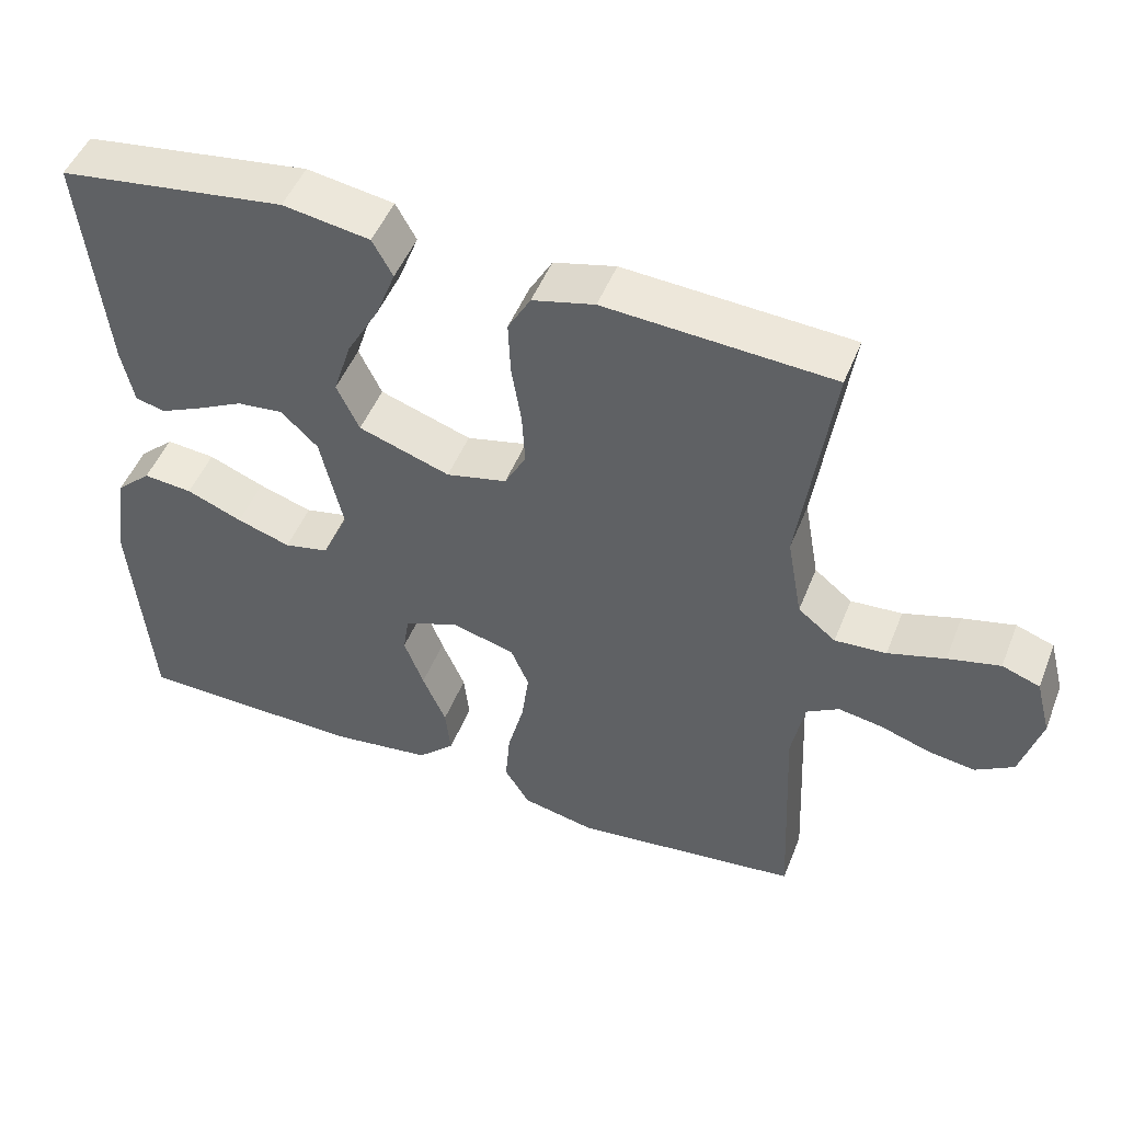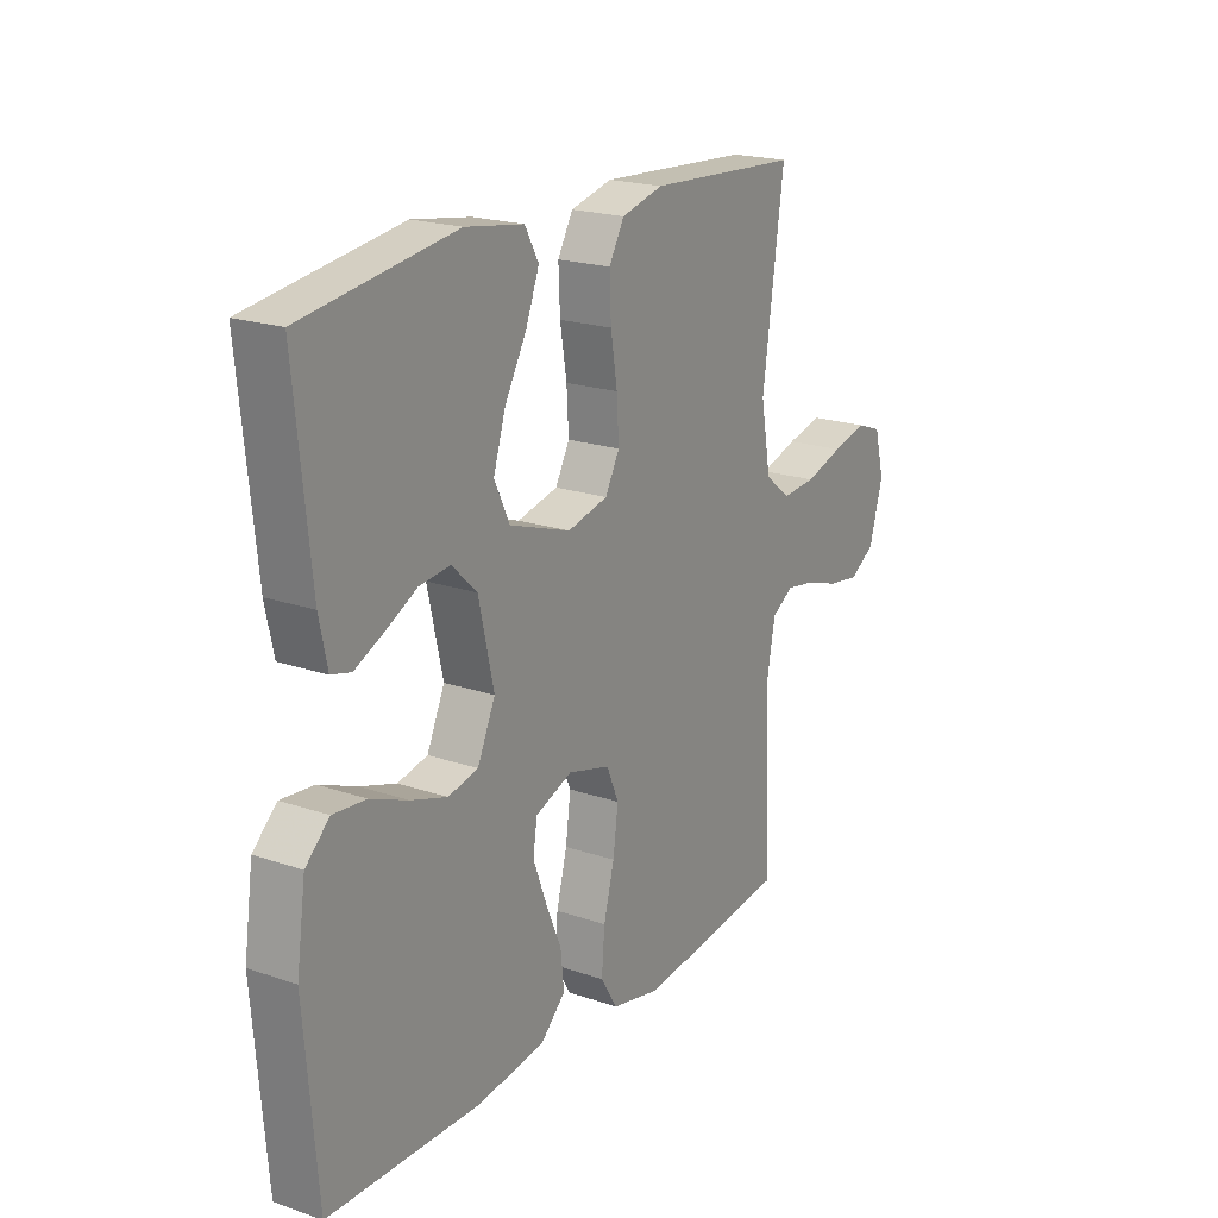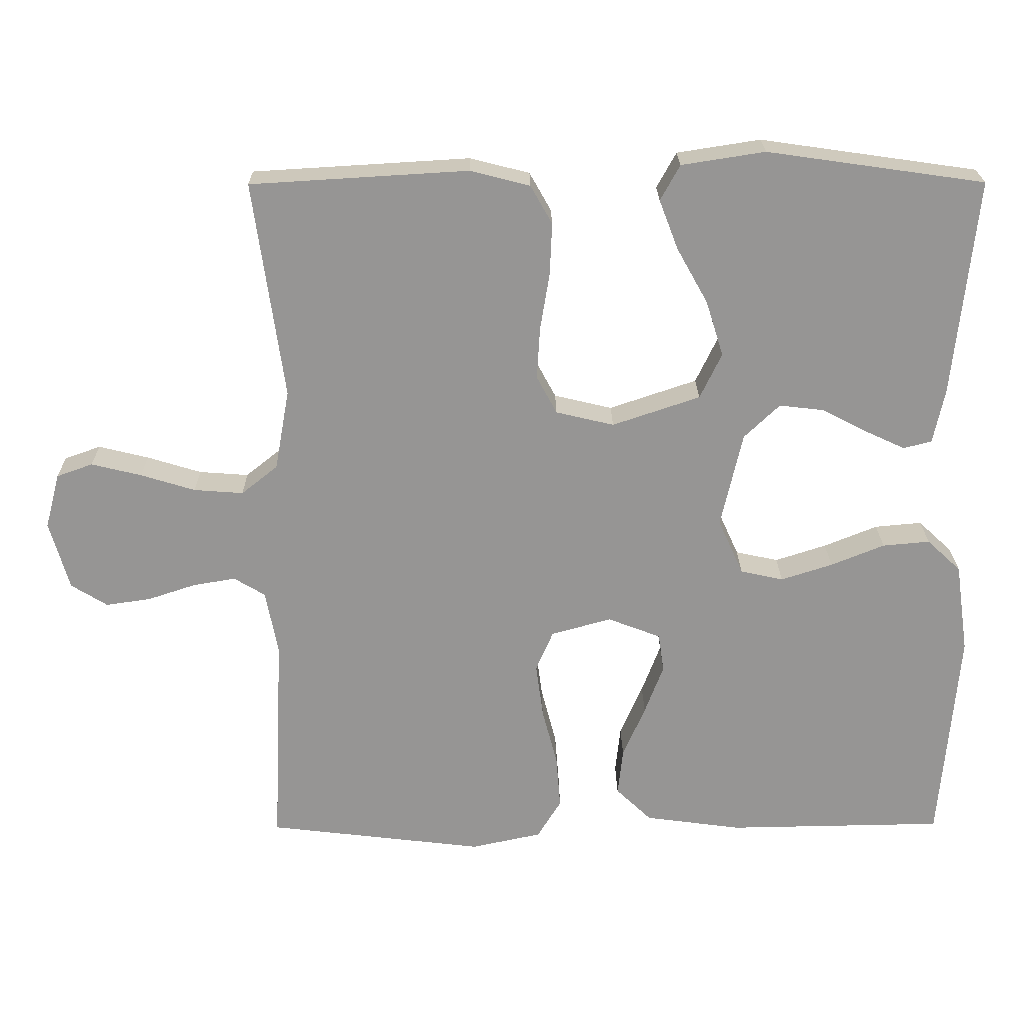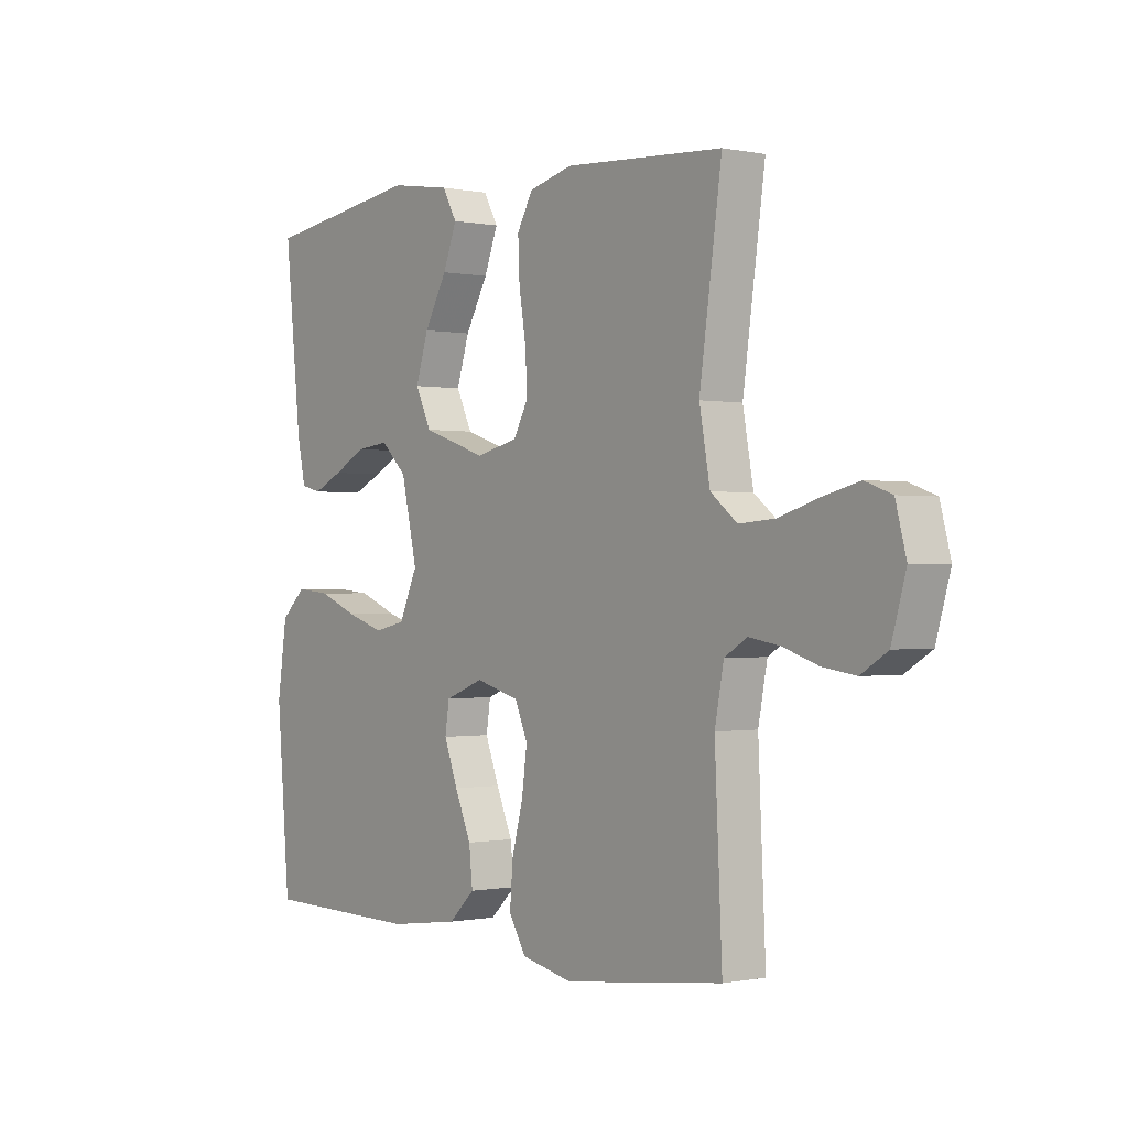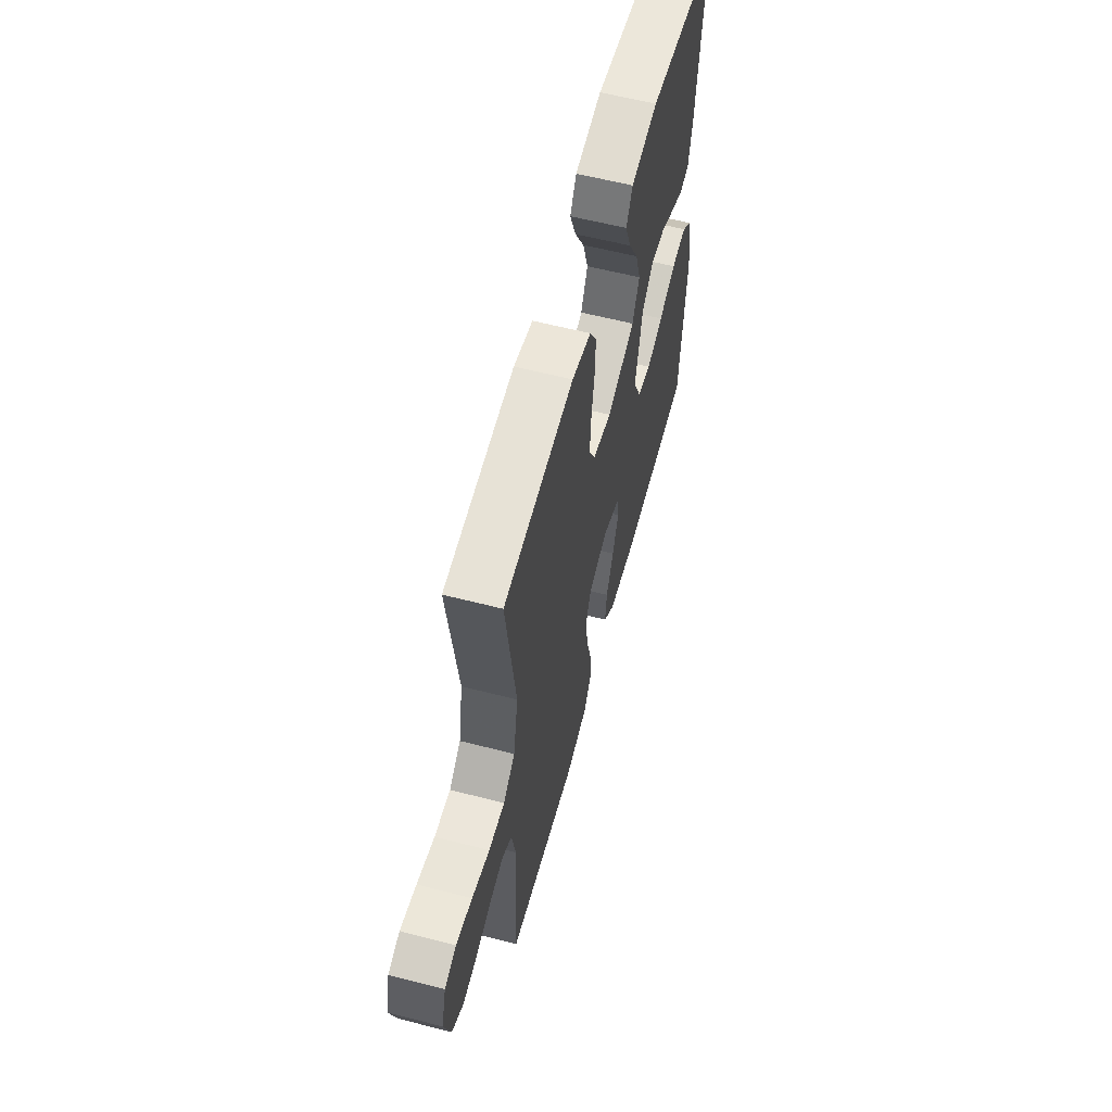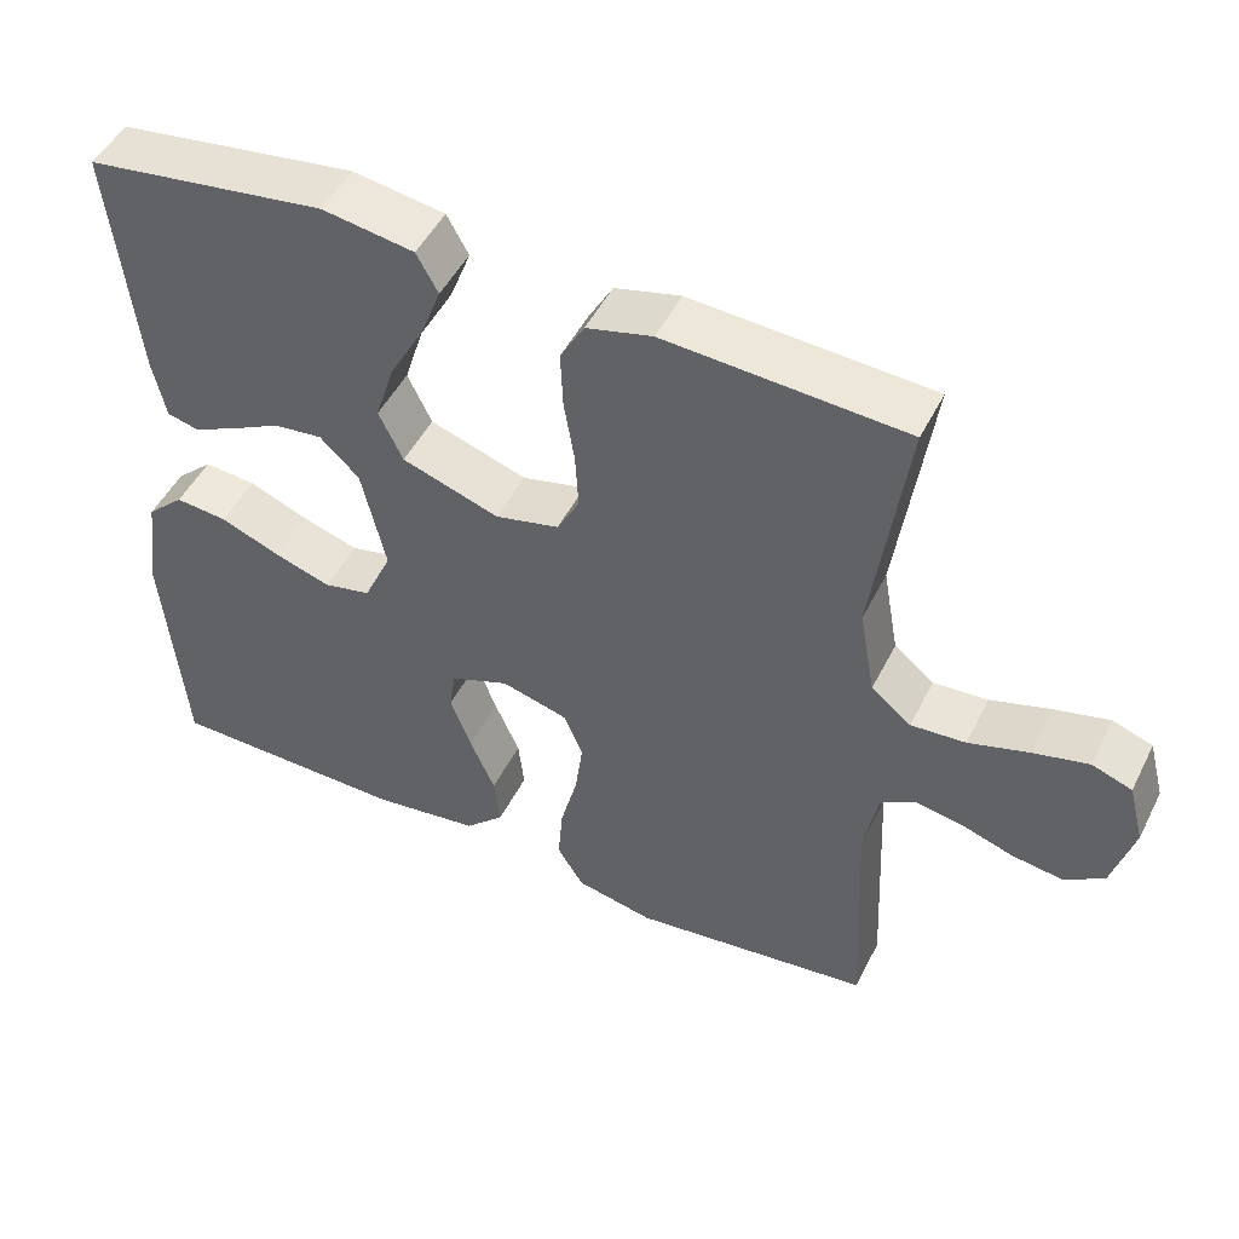
<metadata>
{"format":"obj","ext":"obj","renderer":"f3d","projection":"perspective","resolution":1024,"background":"white","views":[{"elev":49.1,"azim":21.3,"up":"+Z"},{"elev":20.2,"azim":-57.9,"up":"+Z"},{"elev":22.6,"azim":179.4,"up":"+Z"},{"elev":-0.4,"azim":52.6,"up":"+Z"},{"elev":59.9,"azim":104.8,"up":"+Z"},{"elev":48.8,"azim":25.9,"up":"+Z"}]}
</metadata>
<code>
v -0.5 0.07 -0.5
v -0.525 0.07 -0.2
v -0.507 0.07 -0.075
v -0.46 0.07 -0.031
v -0.395 0.07 -0.037
v -0.321 0.07 -0.067
v -0.25 0.07 -0.09
v -0.191 0.07 -0.077
v -0.156 0.07 0
v -0.186 0.07 0.132
v -0.235 0.07 0.179
v -0.296 0.07 0.172
v -0.358 0.07 0.14
v -0.414 0.07 0.114
v -0.453 0.07 0.124
v -0.469 0.07 0.2
v -0.5 0.07 0.5
v -0.2 0.07 0.543
v -0.085 0.07 0.525
v -0.058 0.07 0.476
v -0.084 0.07 0.408
v -0.127 0.07 0.331
v -0.151 0.07 0.255
v -0.121 0.07 0.192
v 0 0.07 0.151
v 0.08 0.07 0.17
v 0.108 0.07 0.222
v 0.104 0.07 0.293
v 0.091 0.07 0.372
v 0.088 0.07 0.444
v 0.118 0.07 0.497
v 0.2 0.07 0.518
v 0.5 0.07 0.5
v 0.458 0.07 0.2
v 0.478 0.07 0.089
v 0.528 0.07 0.049
v 0.596 0.07 0.054
v 0.671 0.07 0.077
v 0.74 0.07 0.094
v 0.79 0.07 0.076
v 0.81 0.07 0
v 0.783 0.07 -0.095
v 0.733 0.07 -0.126
v 0.671 0.07 -0.117
v 0.605 0.07 -0.095
v 0.546 0.07 -0.085
v 0.503 0.07 -0.111
v 0.486 0.07 -0.2
v 0.5 0.07 -0.5
v 0.2 0.07 -0.536
v 0.103 0.07 -0.515
v 0.07 0.07 -0.461
v 0.076 0.07 -0.387
v 0.097 0.07 -0.307
v 0.107 0.07 -0.232
v 0.083 0.07 -0.176
v 0 0.07 -0.153
v -0.073 0.07 -0.181
v -0.081 0.07 -0.234
v -0.055 0.07 -0.303
v -0.024 0.07 -0.375
v -0.017 0.07 -0.44
v -0.066 0.07 -0.487
v -0.2 0.07 -0.505
v -0.5 0 -0.5
v -0.525 0 -0.2
v -0.507 0 -0.075
v -0.46 0 -0.031
v -0.395 0 -0.037
v -0.321 0 -0.067
v -0.25 0 -0.09
v -0.191 0 -0.077
v -0.156 0 0
v -0.186 0 0.132
v -0.235 0 0.179
v -0.296 0 0.172
v -0.358 0 0.14
v -0.414 0 0.114
v -0.453 0 0.124
v -0.469 0 0.2
v -0.5 0 0.5
v -0.2 0 0.543
v -0.085 0 0.525
v -0.058 0 0.476
v -0.084 0 0.408
v -0.127 0 0.331
v -0.151 0 0.255
v -0.121 0 0.192
v 0 0 0.151
v 0.08 0 0.17
v 0.108 0 0.222
v 0.104 0 0.293
v 0.091 0 0.372
v 0.088 0 0.444
v 0.118 0 0.497
v 0.2 0 0.518
v 0.5 0 0.5
v 0.458 0 0.2
v 0.478 0 0.089
v 0.528 0 0.049
v 0.596 0 0.054
v 0.671 0 0.077
v 0.74 0 0.094
v 0.79 0 0.076
v 0.81 0 0
v 0.783 0 -0.095
v 0.733 0 -0.126
v 0.671 0 -0.117
v 0.605 0 -0.095
v 0.546 0 -0.085
v 0.503 0 -0.111
v 0.486 0 -0.2
v 0.5 0 -0.5
v 0.2 0 -0.536
v 0.103 0 -0.515
v 0.07 0 -0.461
v 0.076 0 -0.387
v 0.097 0 -0.307
v 0.107 0 -0.232
v 0.083 0 -0.176
v 0 0 -0.153
v -0.073 0 -0.181
v -0.081 0 -0.234
v -0.055 0 -0.303
v -0.024 0 -0.375
v -0.017 0 -0.44
v -0.066 0 -0.487
v -0.2 0 -0.505
f 60 61 62 63
f 59 60 63 64
f 58 59 64 1
f 51 52 53 54
f 51 54 55
f 48 49 50 51
f 47 48 51 55
f 46 47 55 56
f 42 43 44 45
f 42 45 46
f 41 42 46
f 37 38 39 40
f 37 40 41 46
f 31 32 33 34
f 31 34 35
f 28 29 30 31
f 27 28 31 35
f 26 27 35 36
f 19 20 21 22
f 19 22 23
f 18 19 23
f 17 18 23
f 16 17 23 24
f 12 13 14 15
f 12 15 16
f 11 12 16
f 3 4 5 6
f 3 6 7
f 58 1 2 3
f 57 58 3 7
f 36 37 46 56
f 25 26 36 56
f 25 56 57
f 11 16 24
f 10 11 24 25
f 9 10 25 57
f 57 7 8
f 8 9 57
f 127 126 125 124
f 128 127 124 123
f 65 128 123 122
f 118 117 116 115
f 119 118 115
f 115 114 113 112
f 119 115 112 111
f 120 119 111 110
f 109 108 107 106
f 110 109 106
f 110 106 105
f 104 103 102 101
f 110 105 104 101
f 98 97 96 95
f 99 98 95
f 95 94 93 92
f 99 95 92 91
f 100 99 91 90
f 86 85 84 83
f 87 86 83
f 87 83 82
f 87 82 81
f 88 87 81 80
f 79 78 77 76
f 80 79 76
f 80 76 75
f 70 69 68 67
f 71 70 67
f 67 66 65 122
f 71 67 122 121
f 120 110 101 100
f 120 100 90 89
f 121 120 89
f 88 80 75
f 89 88 75 74
f 121 89 74 73
f 72 71 121
f 121 73 72
f 1 65 66 2
f 2 66 67 3
f 3 67 68 4
f 4 68 69 5
f 5 69 70 6
f 6 70 71 7
f 7 71 72 8
f 8 72 73 9
f 9 73 74 10
f 10 74 75 11
f 11 75 76 12
f 12 76 77 13
f 13 77 78 14
f 14 78 79 15
f 15 79 80 16
f 16 80 81 17
f 17 81 82 18
f 18 82 83 19
f 19 83 84 20
f 20 84 85 21
f 21 85 86 22
f 22 86 87 23
f 23 87 88 24
f 24 88 89 25
f 25 89 90 26
f 26 90 91 27
f 27 91 92 28
f 28 92 93 29
f 29 93 94 30
f 30 94 95 31
f 31 95 96 32
f 32 96 97 33
f 33 97 98 34
f 34 98 99 35
f 35 99 100 36
f 36 100 101 37
f 37 101 102 38
f 38 102 103 39
f 39 103 104 40
f 40 104 105 41
f 41 105 106 42
f 42 106 107 43
f 43 107 108 44
f 44 108 109 45
f 45 109 110 46
f 46 110 111 47
f 47 111 112 48
f 48 112 113 49
f 49 113 114 50
f 50 114 115 51
f 51 115 116 52
f 52 116 117 53
f 53 117 118 54
f 54 118 119 55
f 55 119 120 56
f 56 120 121 57
f 57 121 122 58
f 58 122 123 59
f 59 123 124 60
f 60 124 125 61
f 61 125 126 62
f 62 126 127 63
f 63 127 128 64
f 64 128 65 1

</code>
